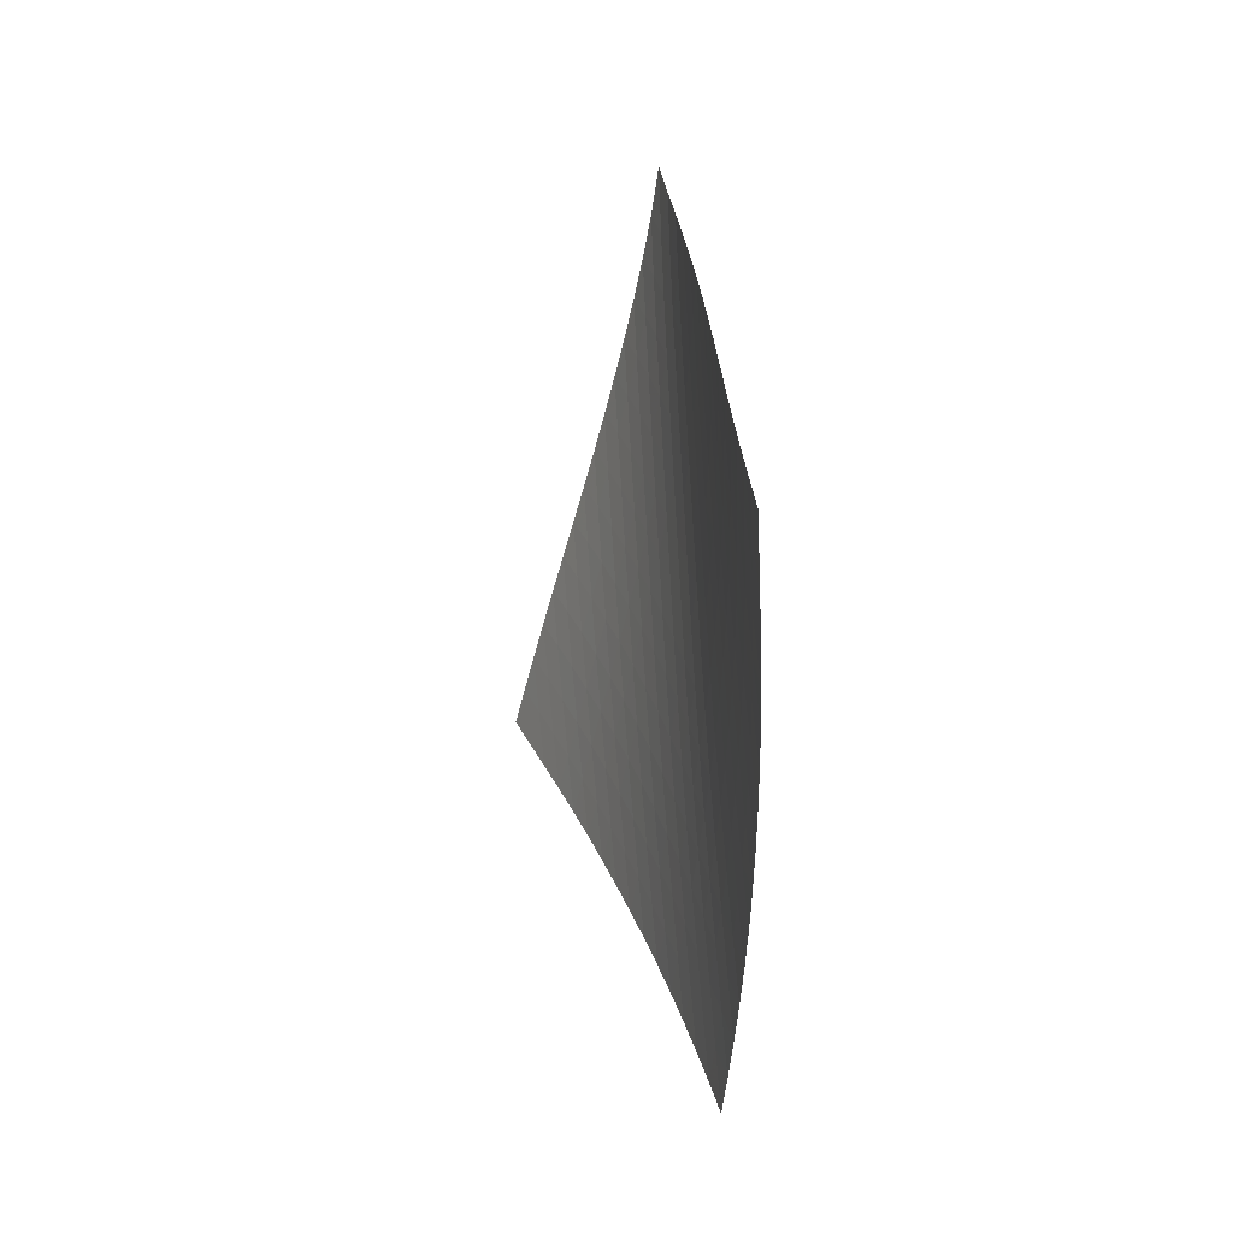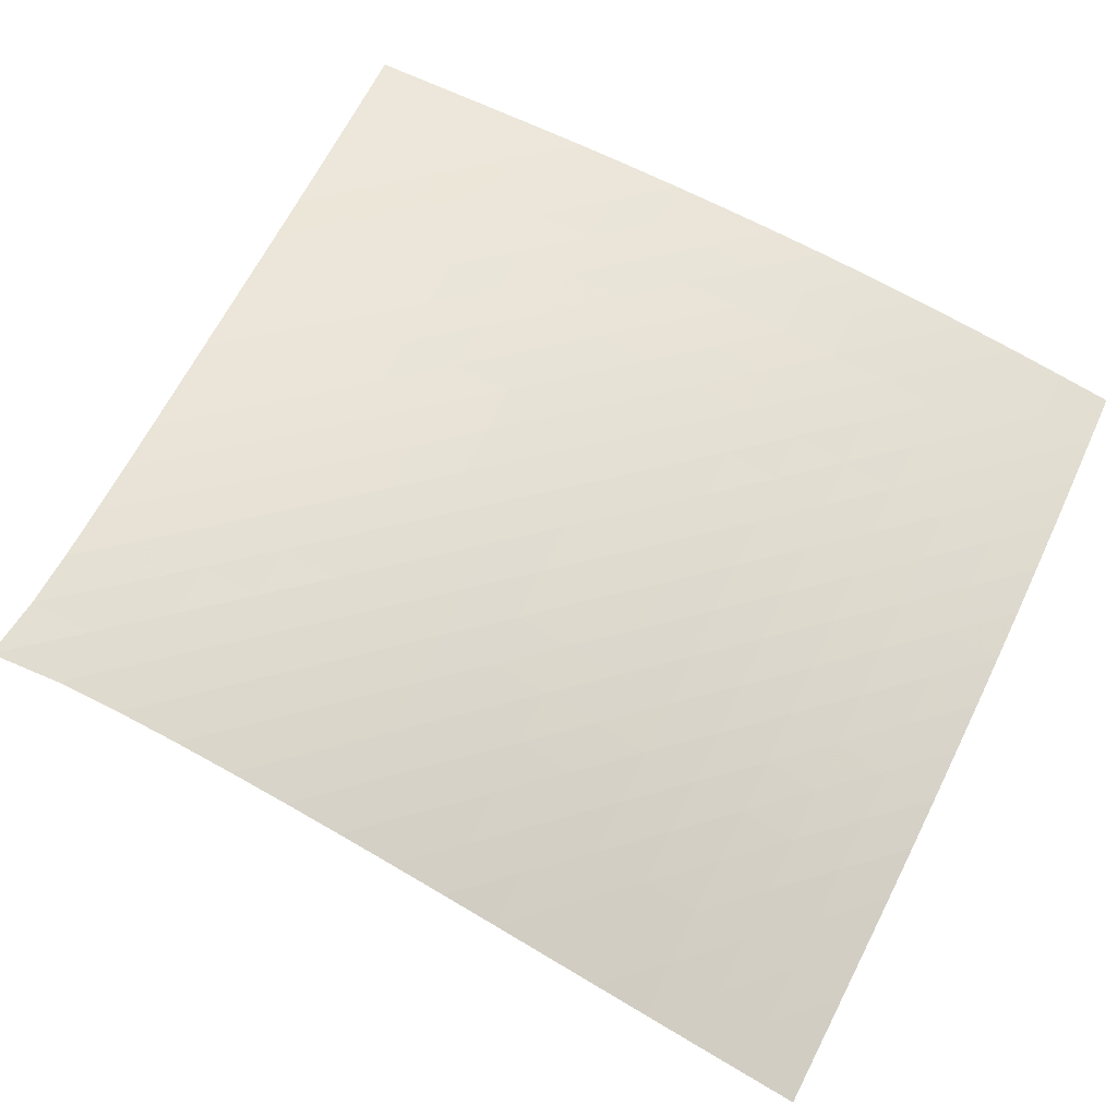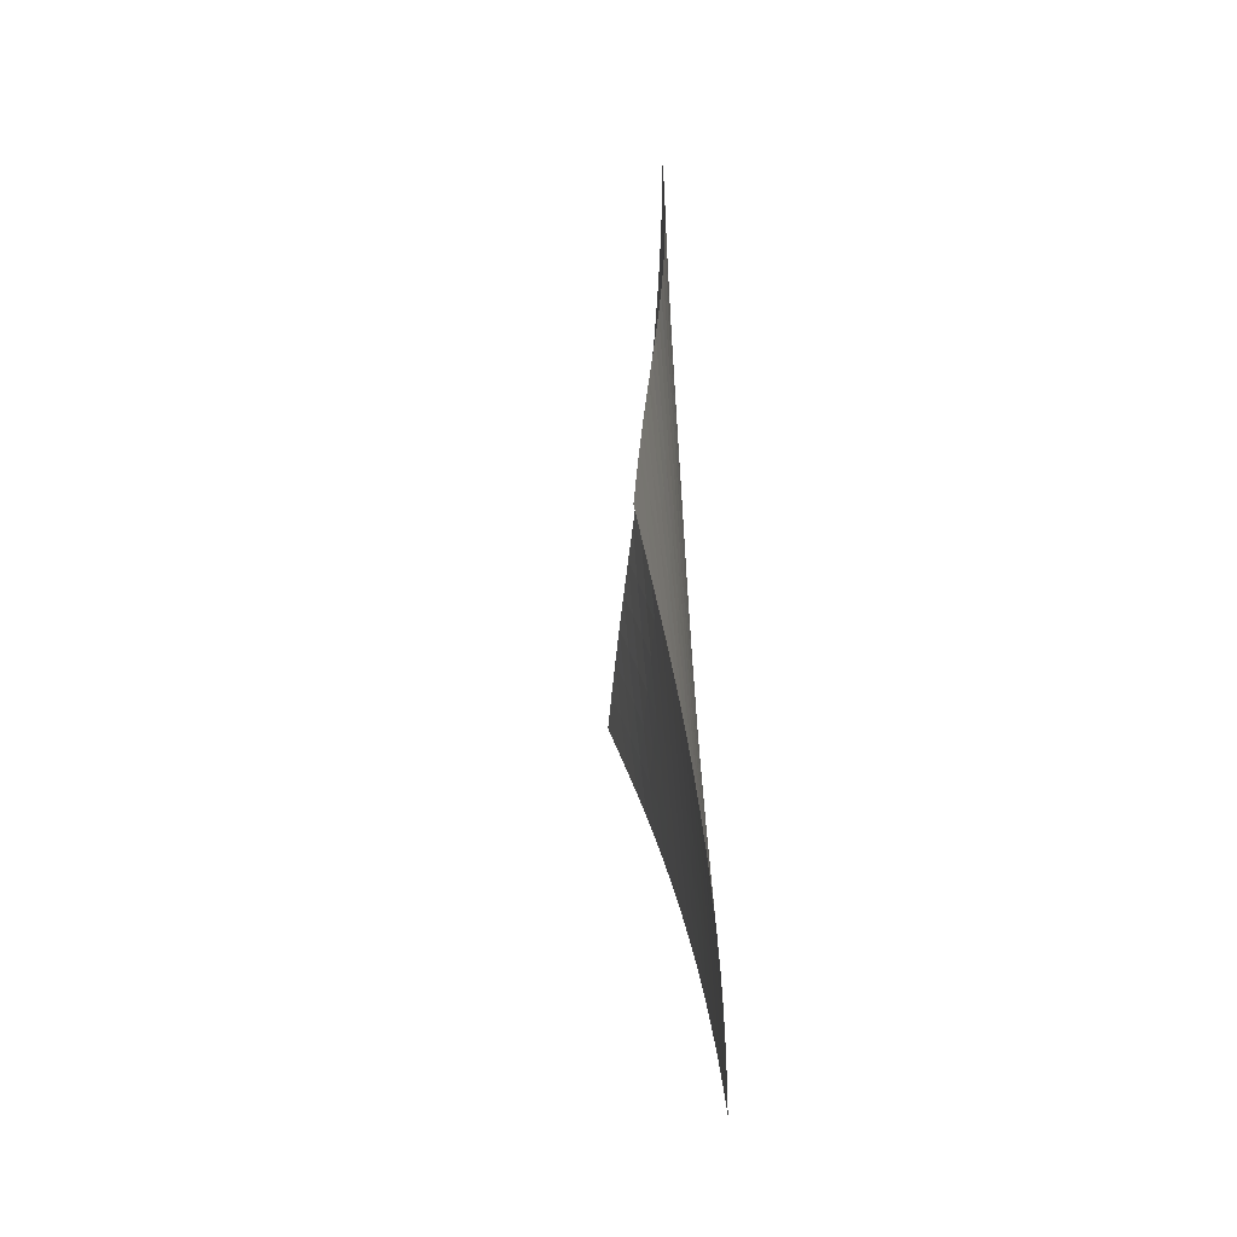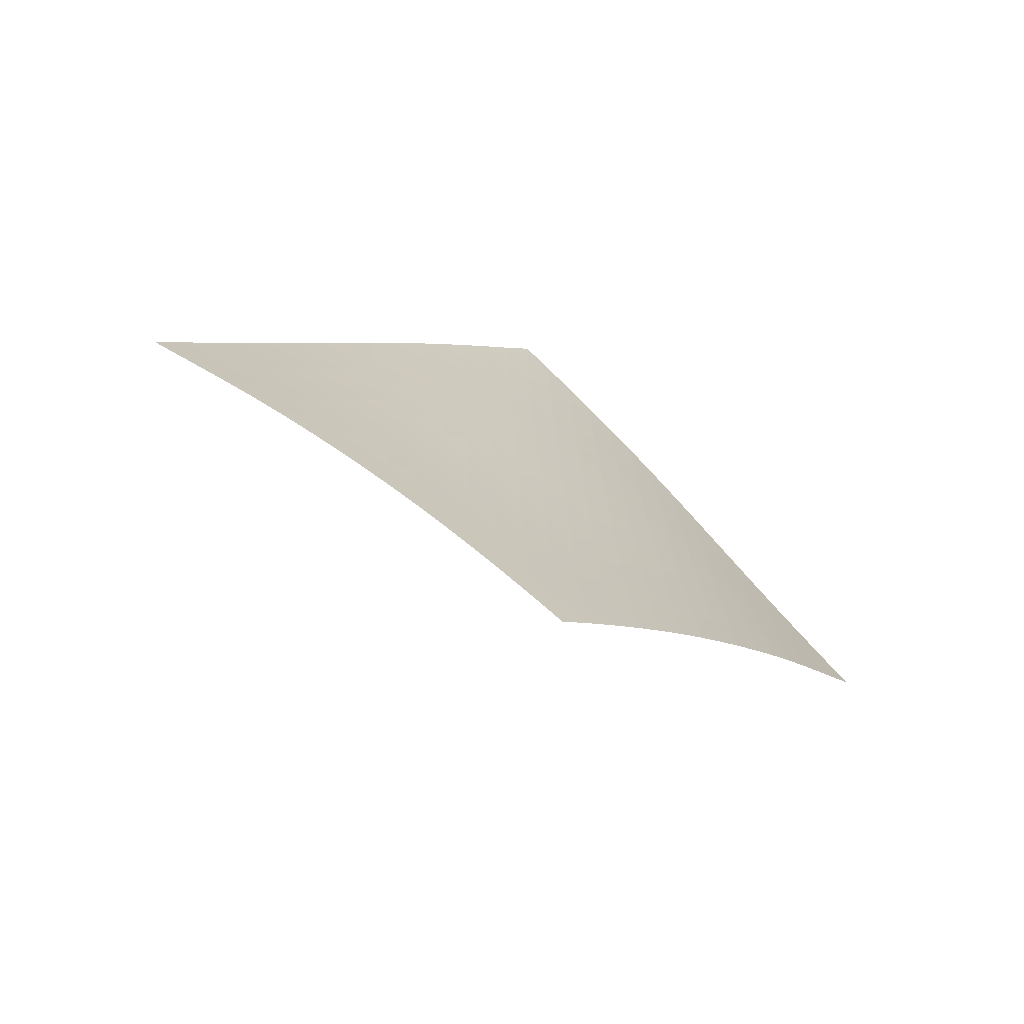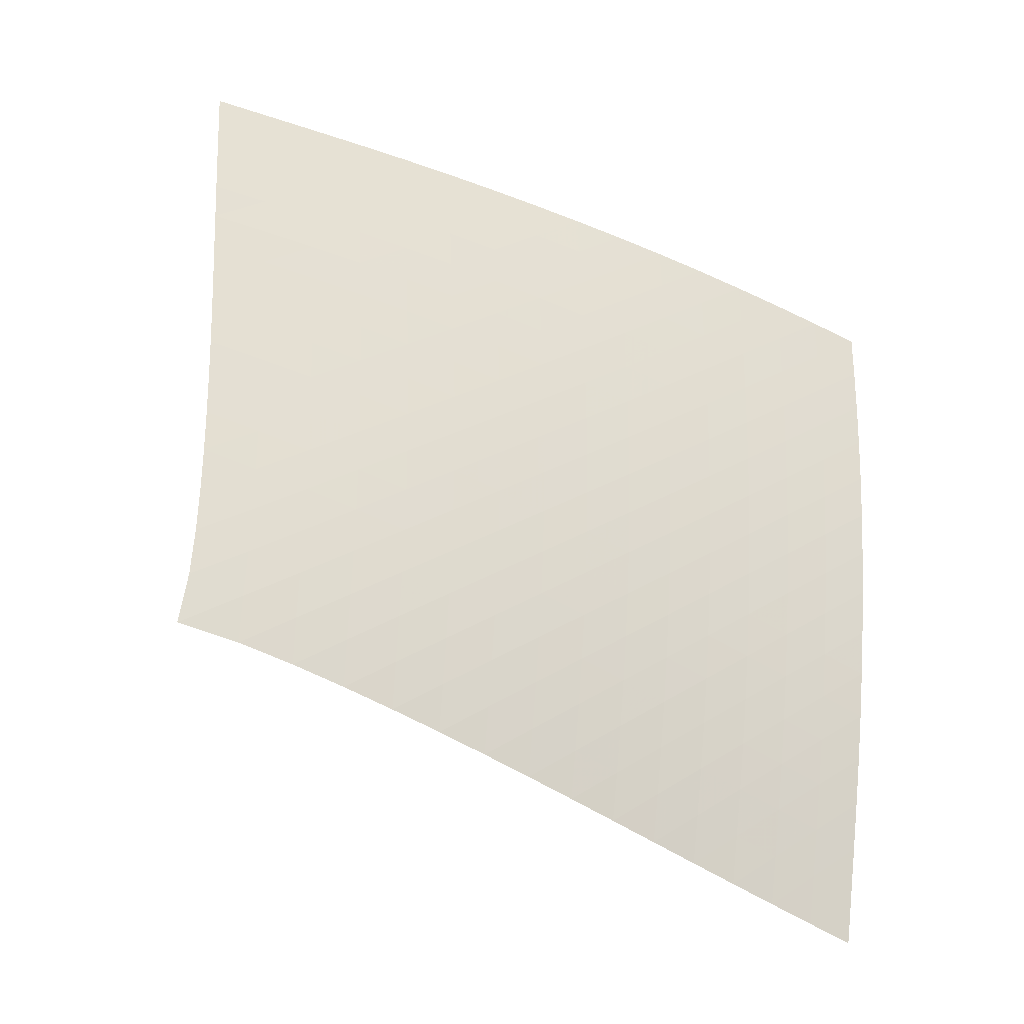
<metadata>
{"format":"obj","ext":"obj","renderer":"f3d","projection":"perspective","resolution":1024,"background":"white","views":[{"elev":-13.5,"azim":-149.5,"up":"+Y"},{"elev":21.7,"azim":-119.3,"up":"+Z"},{"elev":-13.7,"azim":-136.5,"up":"+Y"},{"elev":-66.8,"azim":-73.2,"up":"+Y"},{"elev":15.4,"azim":-146.0,"up":"+Z"}]}
</metadata>
<code>
v -6.5 -0.04978 6.5
v 0.5363 -9.803 12.29
v -12.29 -9.803 -0.5363
v -7.301 -18.88 7.301
v -11.91 -9.182 -0.06511
v -11.53 -8.56 0.4083
v -11.16 -7.937 0.8848
v -10.79 -7.312 1.364
v -10.43 -6.685 1.846
v -10.06 -6.057 2.329
v -9.699 -5.427 2.812
v -9.33 -4.794 3.292
v -8.956 -4.16 3.768
v -8.574 -3.521 4.239
v -8.184 -2.877 4.705
v -7.784 -2.224 5.165
v -7.374 -1.556 5.618
v -6.948 -0.8518 6.064
v -6.064 -0.8518 6.948
v -5.618 -1.556 7.374
v -5.165 -2.224 7.784
v -4.705 -2.877 8.184
v -4.239 -3.521 8.574
v -3.768 -4.16 8.956
v -3.292 -4.794 9.33
v -2.812 -5.427 9.699
v -2.329 -6.057 10.06
v -1.846 -6.685 10.43
v -1.364 -7.312 10.79
v -0.8848 -7.937 11.16
v -0.4083 -8.56 11.53
v 0.06511 -9.182 11.91
v -0.0242 -10.4 12
v -0.5844 -11 11.72
v -1.143 -11.6 11.44
v -1.696 -12.2 11.15
v -2.242 -12.8 10.85
v -2.781 -13.4 10.54
v -3.313 -14 10.22
v -3.839 -14.61 9.889
v -4.359 -15.22 9.55
v -4.87 -15.83 9.201
v -5.373 -16.44 8.84
v -5.867 -17.05 8.468
v -6.353 -17.66 8.087
v -6.831 -18.27 7.698
v -7.698 -18.27 6.831
v -8.087 -17.66 6.353
v -8.468 -17.05 5.867
v -8.84 -16.44 5.373
v -9.201 -15.83 4.87
v -9.55 -15.22 4.359
v -9.889 -14.61 3.839
v -10.22 -14 3.313
v -10.54 -13.4 2.781
v -10.85 -12.8 2.242
v -11.15 -12.2 1.696
v -11.44 -11.6 1.143
v -11.72 -11 0.5844
v -12 -10.4 0.0242
v -6.531 -1.492 6.531
v -6.973 -2.163 6.103
v -7.401 -2.824 5.663
v -7.816 -3.475 5.215
v -8.221 -4.119 4.758
v -8.616 -4.758 4.295
v -9.002 -5.393 3.826
v -9.381 -6.025 3.352
v -9.755 -6.655 2.875
v -10.13 -7.283 2.397
v -10.5 -7.91 1.918
v -10.87 -8.535 1.442
v -11.25 -9.158 0.9671
v -11.62 -9.78 0.4949
v -6.103 -2.163 6.973
v -6.566 -2.798 6.566
v -7.011 -3.442 6.144
v -7.441 -4.085 5.709
v -7.86 -4.725 5.265
v -8.268 -5.361 4.811
v -8.666 -5.995 4.351
v -9.056 -6.626 3.885
v -9.439 -7.256 3.414
v -9.819 -7.883 2.941
v -10.2 -8.509 2.468
v -10.58 -9.134 1.995
v -10.96 -9.756 1.524
v -11.34 -10.38 1.054
v -5.663 -2.824 7.401
v -6.144 -3.442 7.011
v -6.607 -4.071 6.607
v -7.054 -4.704 6.189
v -7.487 -5.337 5.757
v -7.908 -5.97 5.316
v -8.319 -6.601 4.865
v -8.72 -7.231 4.407
v -9.114 -7.859 3.944
v -9.503 -8.485 3.478
v -9.89 -9.11 3.01
v -10.28 -9.734 2.543
v -10.66 -10.36 2.076
v -11.05 -10.98 1.609
v -5.215 -3.475 7.816
v -5.709 -4.085 7.441
v -6.189 -4.704 7.054
v -6.652 -5.328 6.652
v -7.1 -5.956 6.235
v -7.535 -6.584 5.806
v -7.958 -7.212 5.367
v -8.371 -7.839 4.918
v -8.775 -8.465 4.464
v -9.174 -9.09 4.005
v -9.57 -9.714 3.544
v -9.965 -10.34 3.082
v -10.36 -10.96 2.62
v -10.76 -11.58 2.159
v -4.758 -4.119 8.221
v -5.265 -4.725 7.86
v -5.757 -5.337 7.487
v -6.235 -5.956 7.1
v -6.698 -6.577 6.698
v -7.147 -7.201 6.283
v -7.583 -7.825 5.855
v -8.008 -8.45 5.417
v -8.423 -9.074 4.971
v -8.833 -9.697 4.521
v -9.238 -10.32 4.067
v -9.642 -10.94 3.612
v -10.05 -11.56 3.157
v -10.45 -12.18 2.7
v -4.295 -4.758 8.616
v -4.811 -5.361 8.268
v -5.316 -5.97 7.908
v -5.806 -6.584 7.535
v -6.283 -7.201 7.147
v -6.745 -7.821 6.745
v -7.194 -8.442 6.33
v -7.631 -9.063 5.903
v -8.058 -9.685 5.468
v -8.478 -10.31 5.026
v -8.894 -10.93 4.581
v -9.307 -11.55 4.133
v -9.719 -12.17 3.684
v -10.13 -12.78 3.234
v -3.826 -5.393 9.002
v -4.351 -5.995 8.666
v -4.865 -6.601 8.319
v -5.367 -7.212 7.958
v -5.855 -7.825 7.583
v -6.33 -8.442 7.194
v -6.792 -9.06 6.792
v -7.241 -9.679 6.377
v -7.681 -10.3 5.953
v -8.112 -10.92 5.521
v -8.538 -11.54 5.085
v -8.962 -12.16 4.645
v -9.383 -12.77 4.204
v -9.802 -13.39 3.76
v -3.352 -6.025 9.381
v -3.885 -6.626 9.056
v -4.407 -7.231 8.72
v -4.918 -7.839 8.371
v -5.417 -8.45 8.008
v -5.903 -9.063 7.631
v -6.377 -9.679 7.241
v -6.84 -10.3 6.84
v -7.291 -10.91 6.427
v -7.735 -11.53 6.006
v -8.172 -12.15 5.58
v -8.606 -12.76 5.149
v -9.037 -13.38 4.716
v -9.465 -14 4.28
v -2.875 -6.655 9.755
v -3.414 -7.256 9.439
v -3.944 -7.859 9.114
v -4.464 -8.465 8.775
v -4.971 -9.074 8.423
v -5.468 -9.685 8.058
v -5.953 -10.3 7.681
v -6.427 -10.91 7.291
v -6.891 -11.53 6.891
v -7.346 -12.14 6.482
v -7.795 -12.76 6.066
v -8.239 -13.37 5.645
v -8.68 -13.99 5.22
v -9.118 -14.6 4.792
v -2.397 -7.283 10.13
v -2.941 -7.883 9.819
v -3.478 -8.485 9.503
v -4.005 -9.09 9.174
v -4.521 -9.697 8.833
v -5.026 -10.31 8.478
v -5.521 -10.92 8.112
v -6.006 -11.53 7.735
v -6.482 -12.14 7.346
v -6.948 -12.76 6.948
v -7.408 -13.37 6.543
v -7.862 -13.99 6.131
v -8.313 -14.6 5.716
v -8.759 -15.21 5.296
v -1.918 -7.91 10.5
v -2.468 -8.509 10.2
v -3.01 -9.11 9.89
v -3.544 -9.714 9.57
v -4.067 -10.32 9.238
v -4.581 -10.93 8.894
v -5.085 -11.54 8.538
v -5.58 -12.15 8.172
v -6.066 -12.76 7.795
v -6.543 -13.37 7.408
v -7.012 -13.98 7.012
v -7.476 -14.6 6.61
v -7.935 -15.21 6.203
v -8.39 -15.82 5.791
v -1.442 -8.535 10.87
v -1.995 -9.134 10.58
v -2.543 -9.734 10.28
v -3.082 -10.34 9.965
v -3.612 -10.94 9.642
v -4.133 -11.55 9.307
v -4.645 -12.16 8.962
v -5.149 -12.76 8.606
v -5.645 -13.37 8.239
v -6.131 -13.99 7.862
v -6.61 -14.6 7.476
v -7.082 -15.21 7.082
v -7.549 -15.82 6.683
v -8.012 -16.43 6.278
v -0.9671 -9.158 11.25
v -1.524 -9.756 10.96
v -2.076 -10.36 10.66
v -2.62 -10.96 10.36
v -3.157 -11.56 10.05
v -3.684 -12.17 9.719
v -4.204 -12.77 9.383
v -4.716 -13.38 9.037
v -5.22 -13.99 8.68
v -5.716 -14.6 8.313
v -6.203 -15.21 7.935
v -6.683 -15.82 7.549
v -7.157 -16.43 7.157
v -7.625 -17.04 6.758
v -0.4949 -9.78 11.62
v -1.054 -10.38 11.34
v -1.609 -10.98 11.05
v -2.159 -11.58 10.76
v -2.7 -12.18 10.45
v -3.234 -12.78 10.13
v -3.76 -13.39 9.802
v -4.28 -14 9.465
v -4.792 -14.6 9.118
v -5.296 -15.21 8.759
v -5.791 -15.82 8.39
v -6.278 -16.43 8.012
v -6.758 -17.04 7.625
v -7.231 -17.66 7.231
f 256 46 4
f 256 4 47
f 5 74 60
f 5 60 3
f 74 88 59
f 74 59 60
f 88 102 58
f 88 58 59
f 102 116 57
f 102 57 58
f 116 130 56
f 116 56 57
f 130 144 55
f 130 55 56
f 144 158 54
f 144 54 55
f 158 172 53
f 158 53 54
f 172 186 52
f 172 52 53
f 186 200 51
f 186 51 52
f 200 214 50
f 200 50 51
f 214 228 49
f 214 49 50
f 228 242 48
f 228 48 49
f 242 256 47
f 242 47 48
f 1 19 61
f 1 61 18
f 18 61 62
f 18 62 17
f 17 62 63
f 17 63 16
f 16 63 64
f 16 64 15
f 15 64 65
f 15 65 14
f 14 65 66
f 14 66 13
f 13 66 67
f 13 67 12
f 12 67 68
f 12 68 11
f 11 68 69
f 11 69 10
f 10 69 70
f 10 70 9
f 9 70 71
f 9 71 8
f 8 71 72
f 8 72 7
f 7 72 73
f 7 73 6
f 6 73 74
f 6 74 5
f 19 20 75
f 19 75 61
f 61 75 76
f 61 76 62
f 62 76 77
f 62 77 63
f 63 77 78
f 63 78 64
f 64 78 79
f 64 79 65
f 65 79 80
f 65 80 66
f 66 80 81
f 66 81 67
f 67 81 82
f 67 82 68
f 68 82 83
f 68 83 69
f 69 83 84
f 69 84 70
f 70 84 85
f 70 85 71
f 71 85 86
f 71 86 72
f 72 86 87
f 72 87 73
f 73 87 88
f 73 88 74
f 20 21 89
f 20 89 75
f 75 89 90
f 75 90 76
f 76 90 91
f 76 91 77
f 77 91 92
f 77 92 78
f 78 92 93
f 78 93 79
f 79 93 94
f 79 94 80
f 80 94 95
f 80 95 81
f 81 95 96
f 81 96 82
f 82 96 97
f 82 97 83
f 83 97 98
f 83 98 84
f 84 98 99
f 84 99 85
f 85 99 100
f 85 100 86
f 86 100 101
f 86 101 87
f 87 101 102
f 87 102 88
f 21 22 103
f 21 103 89
f 89 103 104
f 89 104 90
f 90 104 105
f 90 105 91
f 91 105 106
f 91 106 92
f 92 106 107
f 92 107 93
f 93 107 108
f 93 108 94
f 94 108 109
f 94 109 95
f 95 109 110
f 95 110 96
f 96 110 111
f 96 111 97
f 97 111 112
f 97 112 98
f 98 112 113
f 98 113 99
f 99 113 114
f 99 114 100
f 100 114 115
f 100 115 101
f 101 115 116
f 101 116 102
f 22 23 117
f 22 117 103
f 103 117 118
f 103 118 104
f 104 118 119
f 104 119 105
f 105 119 120
f 105 120 106
f 106 120 121
f 106 121 107
f 107 121 122
f 107 122 108
f 108 122 123
f 108 123 109
f 109 123 124
f 109 124 110
f 110 124 125
f 110 125 111
f 111 125 126
f 111 126 112
f 112 126 127
f 112 127 113
f 113 127 128
f 113 128 114
f 114 128 129
f 114 129 115
f 115 129 130
f 115 130 116
f 23 24 131
f 23 131 117
f 117 131 132
f 117 132 118
f 118 132 133
f 118 133 119
f 119 133 134
f 119 134 120
f 120 134 135
f 120 135 121
f 121 135 136
f 121 136 122
f 122 136 137
f 122 137 123
f 123 137 138
f 123 138 124
f 124 138 139
f 124 139 125
f 125 139 140
f 125 140 126
f 126 140 141
f 126 141 127
f 127 141 142
f 127 142 128
f 128 142 143
f 128 143 129
f 129 143 144
f 129 144 130
f 24 25 145
f 24 145 131
f 131 145 146
f 131 146 132
f 132 146 147
f 132 147 133
f 133 147 148
f 133 148 134
f 134 148 149
f 134 149 135
f 135 149 150
f 135 150 136
f 136 150 151
f 136 151 137
f 137 151 152
f 137 152 138
f 138 152 153
f 138 153 139
f 139 153 154
f 139 154 140
f 140 154 155
f 140 155 141
f 141 155 156
f 141 156 142
f 142 156 157
f 142 157 143
f 143 157 158
f 143 158 144
f 25 26 159
f 25 159 145
f 145 159 160
f 145 160 146
f 146 160 161
f 146 161 147
f 147 161 162
f 147 162 148
f 148 162 163
f 148 163 149
f 149 163 164
f 149 164 150
f 150 164 165
f 150 165 151
f 151 165 166
f 151 166 152
f 152 166 167
f 152 167 153
f 153 167 168
f 153 168 154
f 154 168 169
f 154 169 155
f 155 169 170
f 155 170 156
f 156 170 171
f 156 171 157
f 157 171 172
f 157 172 158
f 26 27 173
f 26 173 159
f 159 173 174
f 159 174 160
f 160 174 175
f 160 175 161
f 161 175 176
f 161 176 162
f 162 176 177
f 162 177 163
f 163 177 178
f 163 178 164
f 164 178 179
f 164 179 165
f 165 179 180
f 165 180 166
f 166 180 181
f 166 181 167
f 167 181 182
f 167 182 168
f 168 182 183
f 168 183 169
f 169 183 184
f 169 184 170
f 170 184 185
f 170 185 171
f 171 185 186
f 171 186 172
f 27 28 187
f 27 187 173
f 173 187 188
f 173 188 174
f 174 188 189
f 174 189 175
f 175 189 190
f 175 190 176
f 176 190 191
f 176 191 177
f 177 191 192
f 177 192 178
f 178 192 193
f 178 193 179
f 179 193 194
f 179 194 180
f 180 194 195
f 180 195 181
f 181 195 196
f 181 196 182
f 182 196 197
f 182 197 183
f 183 197 198
f 183 198 184
f 184 198 199
f 184 199 185
f 185 199 200
f 185 200 186
f 28 29 201
f 28 201 187
f 187 201 202
f 187 202 188
f 188 202 203
f 188 203 189
f 189 203 204
f 189 204 190
f 190 204 205
f 190 205 191
f 191 205 206
f 191 206 192
f 192 206 207
f 192 207 193
f 193 207 208
f 193 208 194
f 194 208 209
f 194 209 195
f 195 209 210
f 195 210 196
f 196 210 211
f 196 211 197
f 197 211 212
f 197 212 198
f 198 212 213
f 198 213 199
f 199 213 214
f 199 214 200
f 29 30 215
f 29 215 201
f 201 215 216
f 201 216 202
f 202 216 217
f 202 217 203
f 203 217 218
f 203 218 204
f 204 218 219
f 204 219 205
f 205 219 220
f 205 220 206
f 206 220 221
f 206 221 207
f 207 221 222
f 207 222 208
f 208 222 223
f 208 223 209
f 209 223 224
f 209 224 210
f 210 224 225
f 210 225 211
f 211 225 226
f 211 226 212
f 212 226 227
f 212 227 213
f 213 227 228
f 213 228 214
f 30 31 229
f 30 229 215
f 215 229 230
f 215 230 216
f 216 230 231
f 216 231 217
f 217 231 232
f 217 232 218
f 218 232 233
f 218 233 219
f 219 233 234
f 219 234 220
f 220 234 235
f 220 235 221
f 221 235 236
f 221 236 222
f 222 236 237
f 222 237 223
f 223 237 238
f 223 238 224
f 224 238 239
f 224 239 225
f 225 239 240
f 225 240 226
f 226 240 241
f 226 241 227
f 227 241 242
f 227 242 228
f 31 32 243
f 31 243 229
f 229 243 244
f 229 244 230
f 230 244 245
f 230 245 231
f 231 245 246
f 231 246 232
f 232 246 247
f 232 247 233
f 233 247 248
f 233 248 234
f 234 248 249
f 234 249 235
f 235 249 250
f 235 250 236
f 236 250 251
f 236 251 237
f 237 251 252
f 237 252 238
f 238 252 253
f 238 253 239
f 239 253 254
f 239 254 240
f 240 254 255
f 240 255 241
f 241 255 256
f 241 256 242
f 32 2 33
f 32 33 243
f 243 33 34
f 243 34 244
f 244 34 35
f 244 35 245
f 245 35 36
f 245 36 246
f 246 36 37
f 246 37 247
f 247 37 38
f 247 38 248
f 248 38 39
f 248 39 249
f 249 39 40
f 249 40 250
f 250 40 41
f 250 41 251
f 251 41 42
f 251 42 252
f 252 42 43
f 252 43 253
f 253 43 44
f 253 44 254
f 254 44 45
f 254 45 255
f 255 45 46
f 255 46 256

</code>
